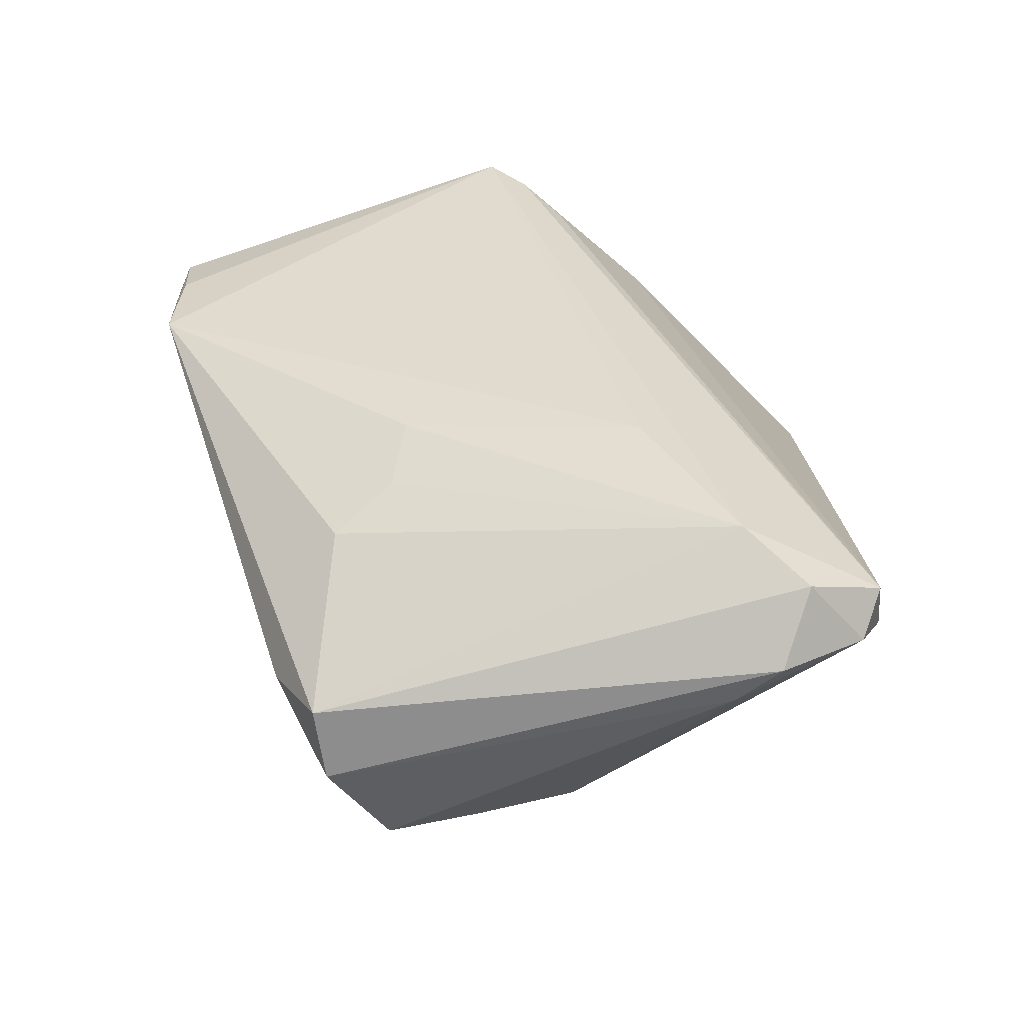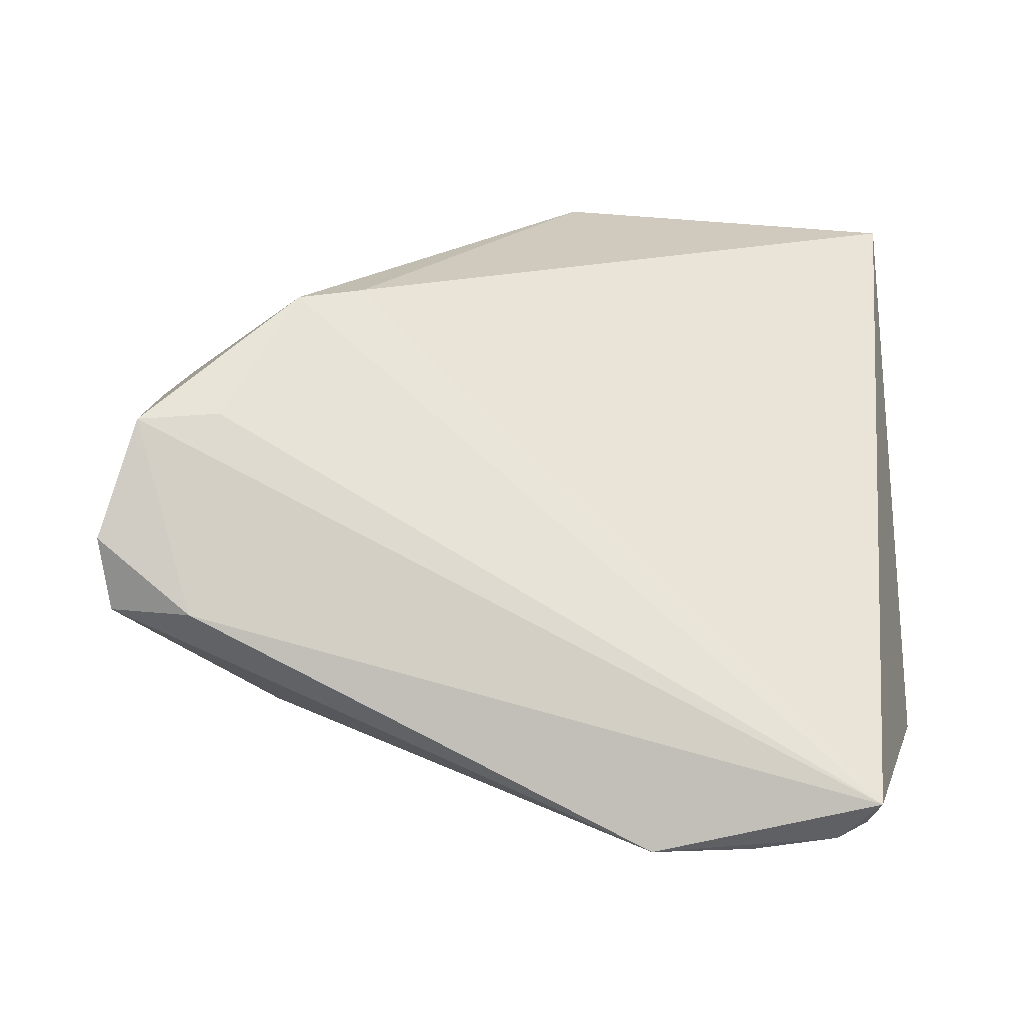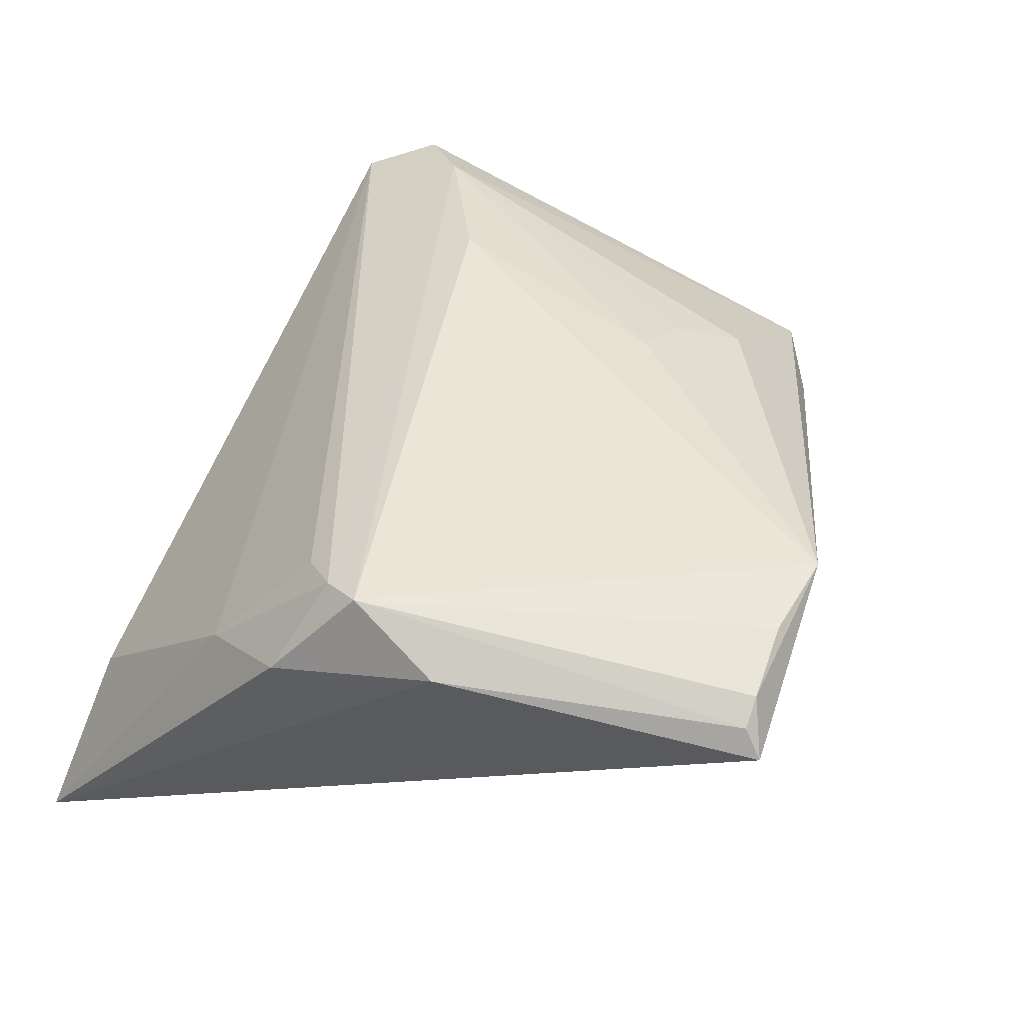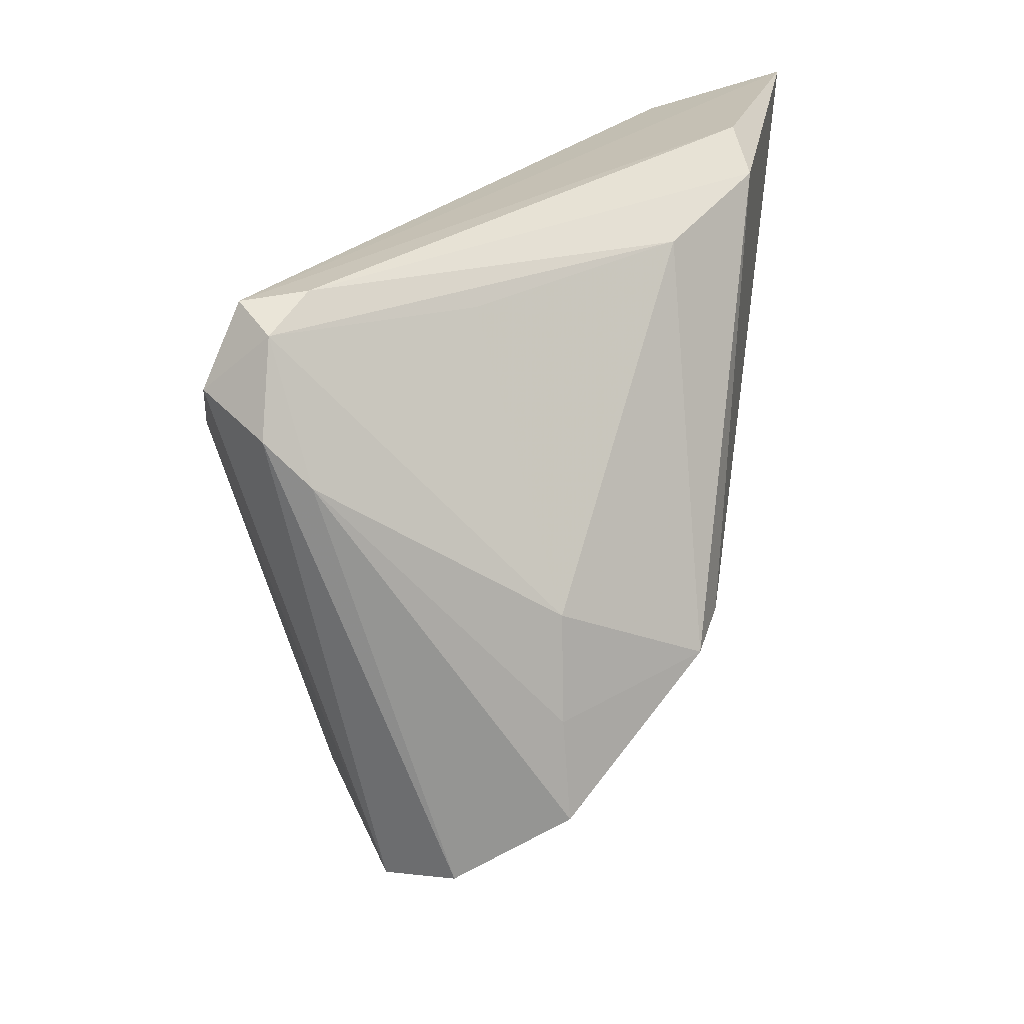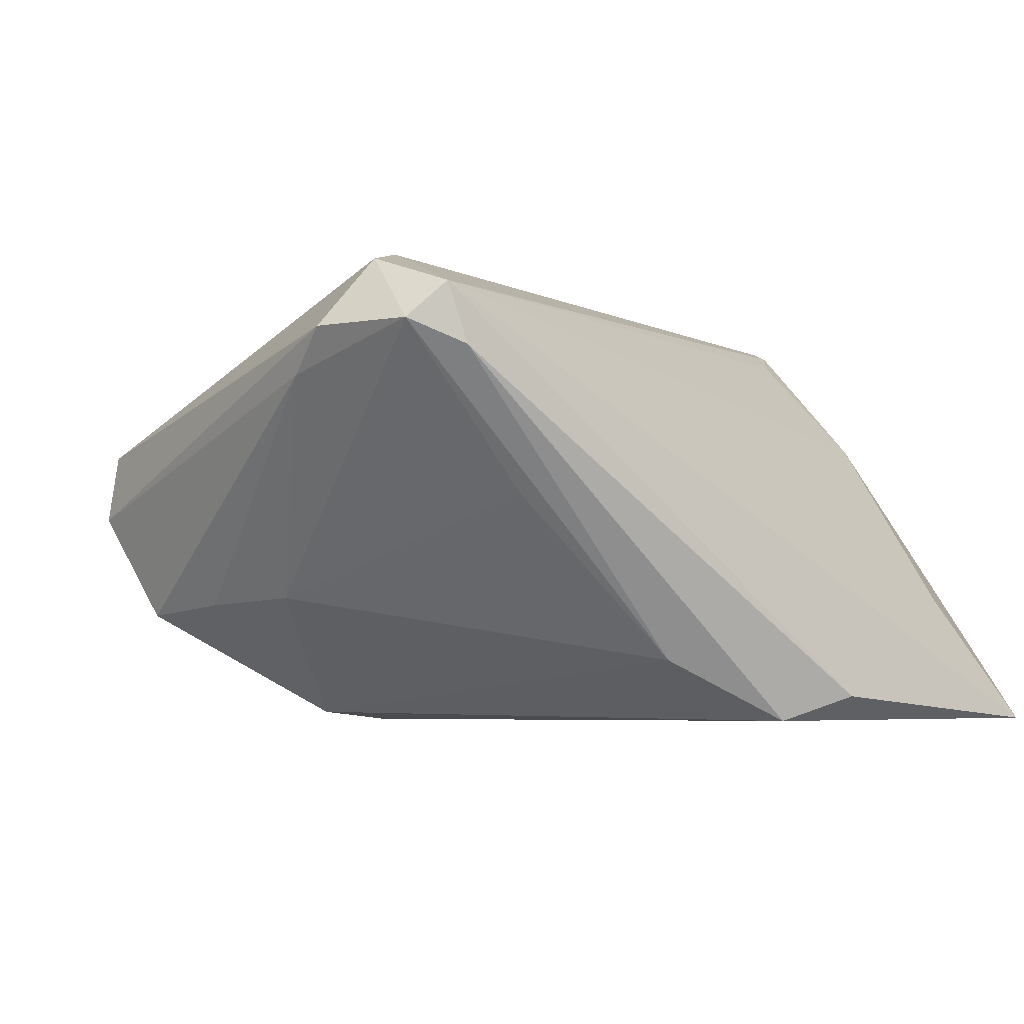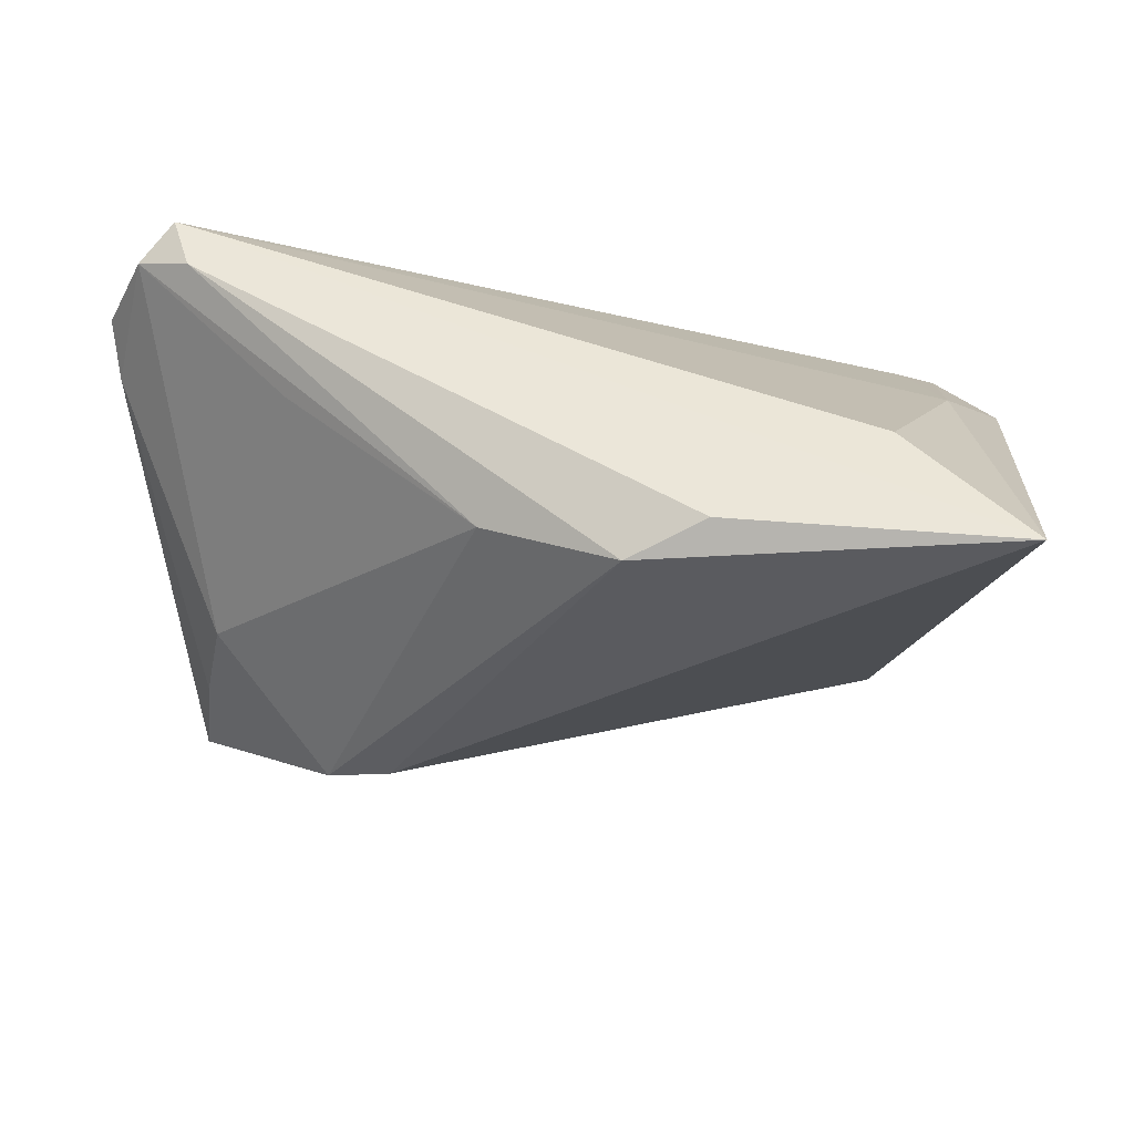
<metadata>
{"format":"obj","ext":"obj","renderer":"f3d","projection":"perspective","resolution":1024,"background":"white","views":[{"elev":36.8,"azim":87.3,"up":"+Z"},{"elev":-67.4,"azim":174.5,"up":"+Y"},{"elev":40.5,"azim":-68.3,"up":"+Z"},{"elev":22.5,"azim":100.2,"up":"+Y"},{"elev":-4.5,"azim":139.0,"up":"+Z"},{"elev":-33.3,"azim":-179.5,"up":"+Z"}]}
</metadata>
<code>
v -0.04197 0.0152 0.007362
v 0.04091 0.0006096 -0.01423
v -0.04528 0.04022 -0.02852
v 0.04706 0.02541 0.02132
v -0.04865 -0.01534 0.0172
v 0.02127 0.009136 0.02492
v 0.04174 0.03466 0.01152
v 0.04569 -0.0293 0.004045
v 0.02664 -0.02662 0.01477
v -0.03841 -0.04776 0.0125
v 0.03918 0.01889 0.02374
v 0.03069 0.03034 -0.003285
v -0.02669 -0.04763 0.01711
v 0.04768 -0.0281 -0.003904
v -0.01302 0.04022 -0.02566
v 0.04465 -0.02133 -0.01587
v -0.03925 -0.04981 0.009164
v 0.04329 -0.01057 -0.01483
v 0.03654 -0.03391 0.001747
v 0.0212 -0.006319 -0.02852
v 0.05144 0.01733 0.009182
v 0.01002 0.03251 -0.02148
v 0.0438 0.03384 0.01819
v 0.04773 0.03166 0.01412
v 0.03559 -0.02084 -0.01717
v -0.03549 -0.04788 0.01473
v 0.05222 0.02218 0.01386
v -0.04628 -0.005419 0.02368
v 0.02146 -0.01987 0.01817
v -0.04344 -0.0008755 0.02221
v -0.03201 0.03773 -0.01371
v 0.02837 -0.008398 -0.02761
v 0.0134 -0.01812 0.02077
v -0.01571 -0.04896 0.01778
v -0.03881 0.003565 0.02006
v -0.0497 0.003723 0.0133
v -0.004452 0.03694 -0.02852
f 5 3 17
f 20 17 3
f 20 32 17
f 32 18 16
f 21 14 16
f 16 18 21
f 36 3 5
f 31 23 3
f 28 36 5
f 30 36 28
f 3 23 15
f 2 18 32
f 21 18 2
f 2 24 21
f 12 24 2
f 17 32 25
f 25 16 17
f 32 16 25
f 23 31 1
f 1 36 30
f 3 36 1
f 1 31 3
f 23 30 11
f 30 28 11
f 32 20 37
f 37 20 3
f 3 15 37
f 19 34 17
f 17 16 19
f 19 16 14
f 35 30 23
f 23 1 35
f 35 1 30
f 13 34 28
f 28 34 6
f 6 11 28
f 33 34 9
f 33 6 34
f 11 6 33
f 4 24 23
f 23 11 4
f 22 24 12
f 12 2 22
f 22 2 32
f 32 37 22
f 8 19 14
f 9 34 8
f 34 19 8
f 8 11 9
f 8 4 11
f 26 13 28
f 17 34 26
f 34 13 26
f 9 11 29
f 29 33 9
f 11 33 29
f 21 24 27
f 24 4 27
f 4 8 27
f 27 14 21
f 27 8 14
f 24 22 7
f 7 22 37
f 23 24 7
f 7 15 23
f 7 37 15
f 10 28 5
f 10 26 28
f 5 17 10
f 17 26 10

</code>
